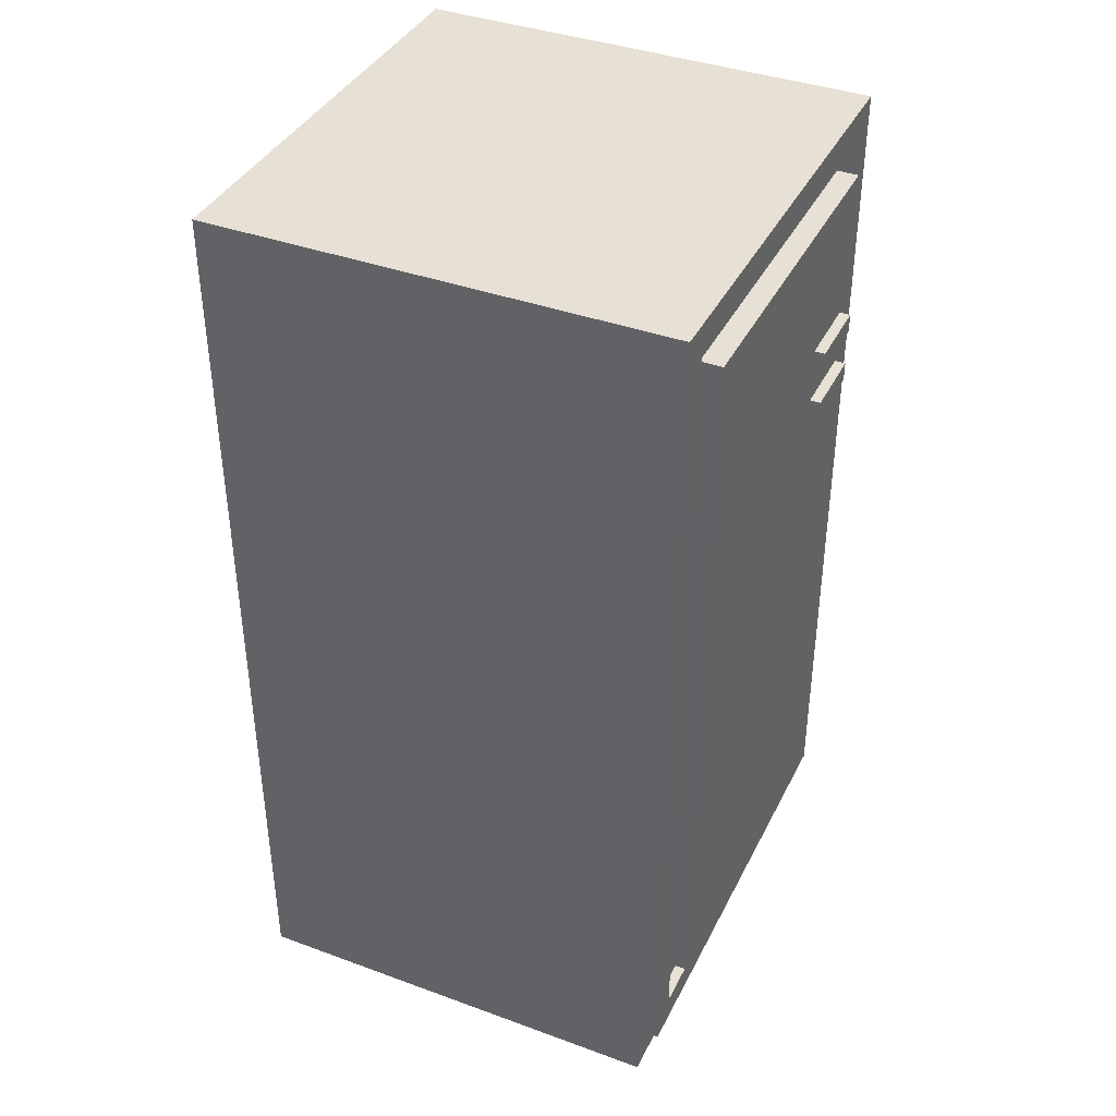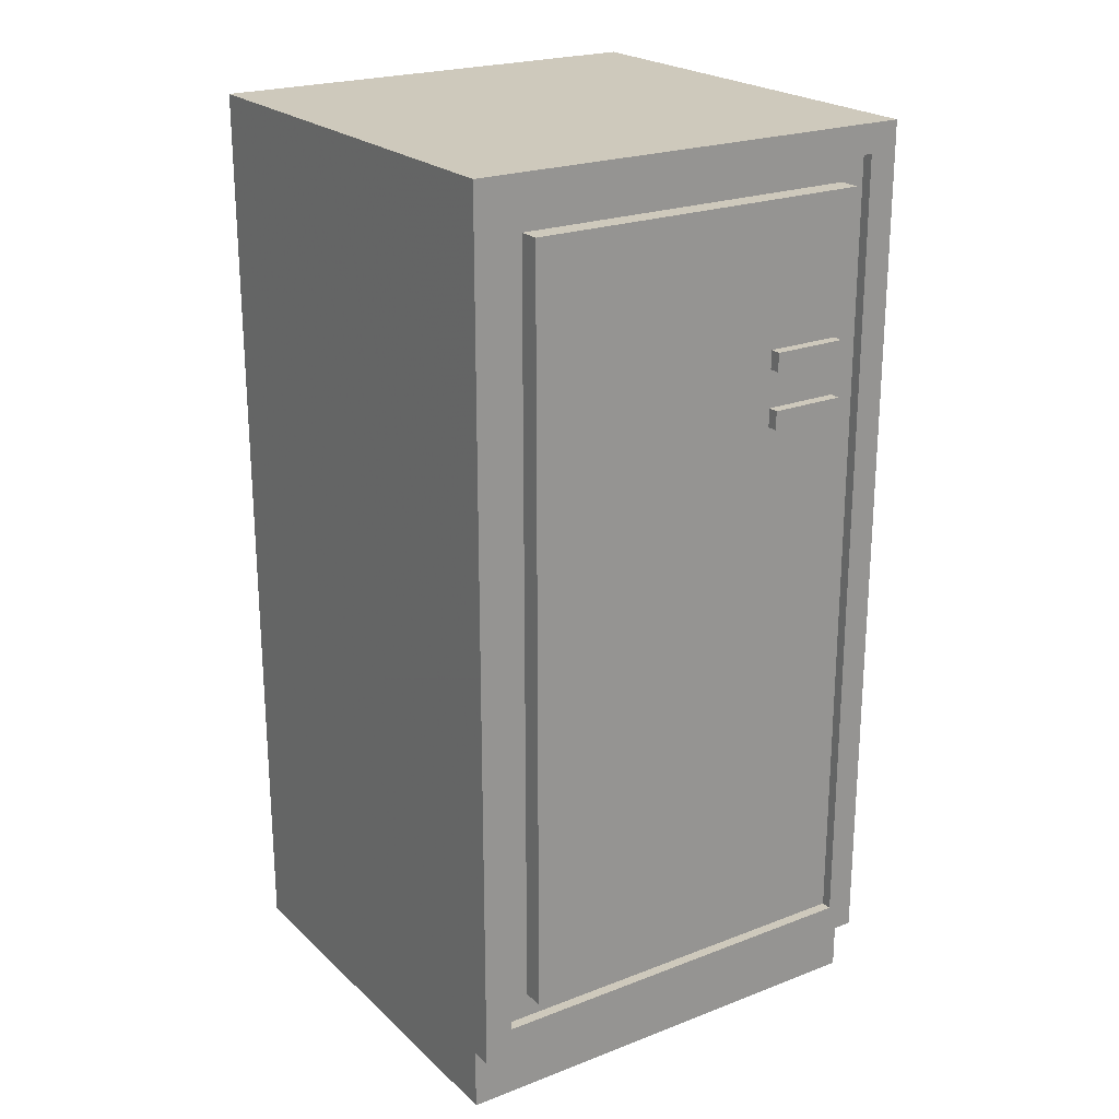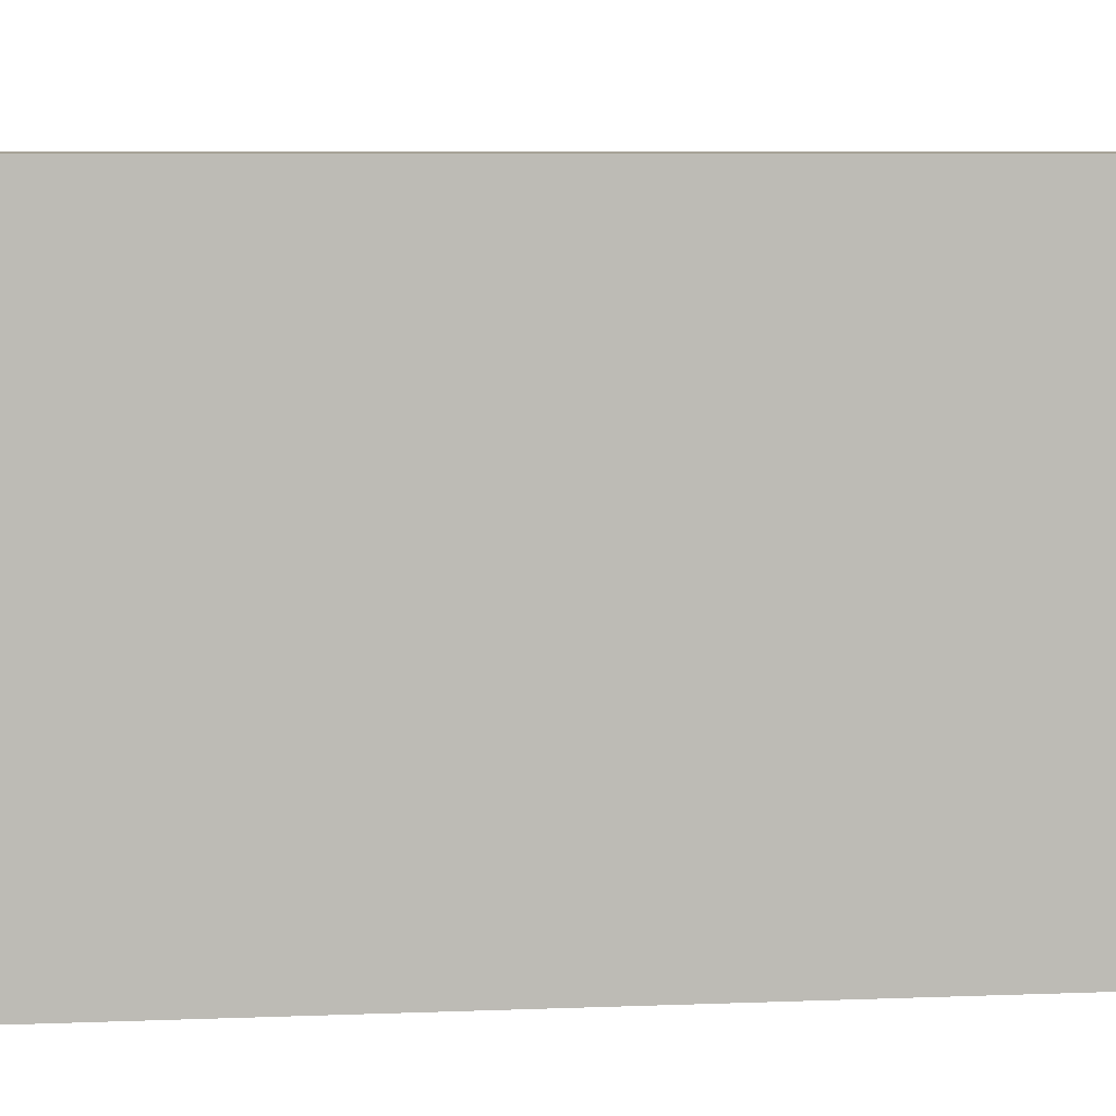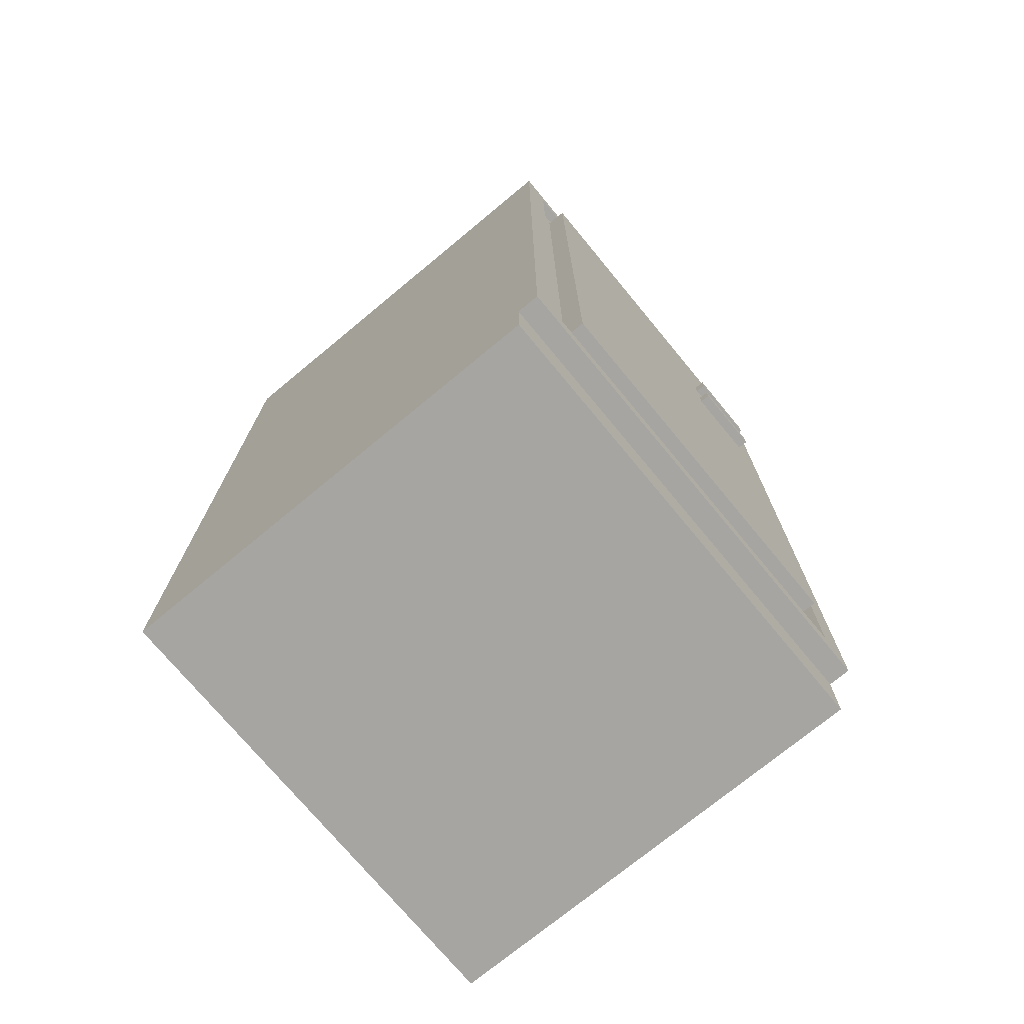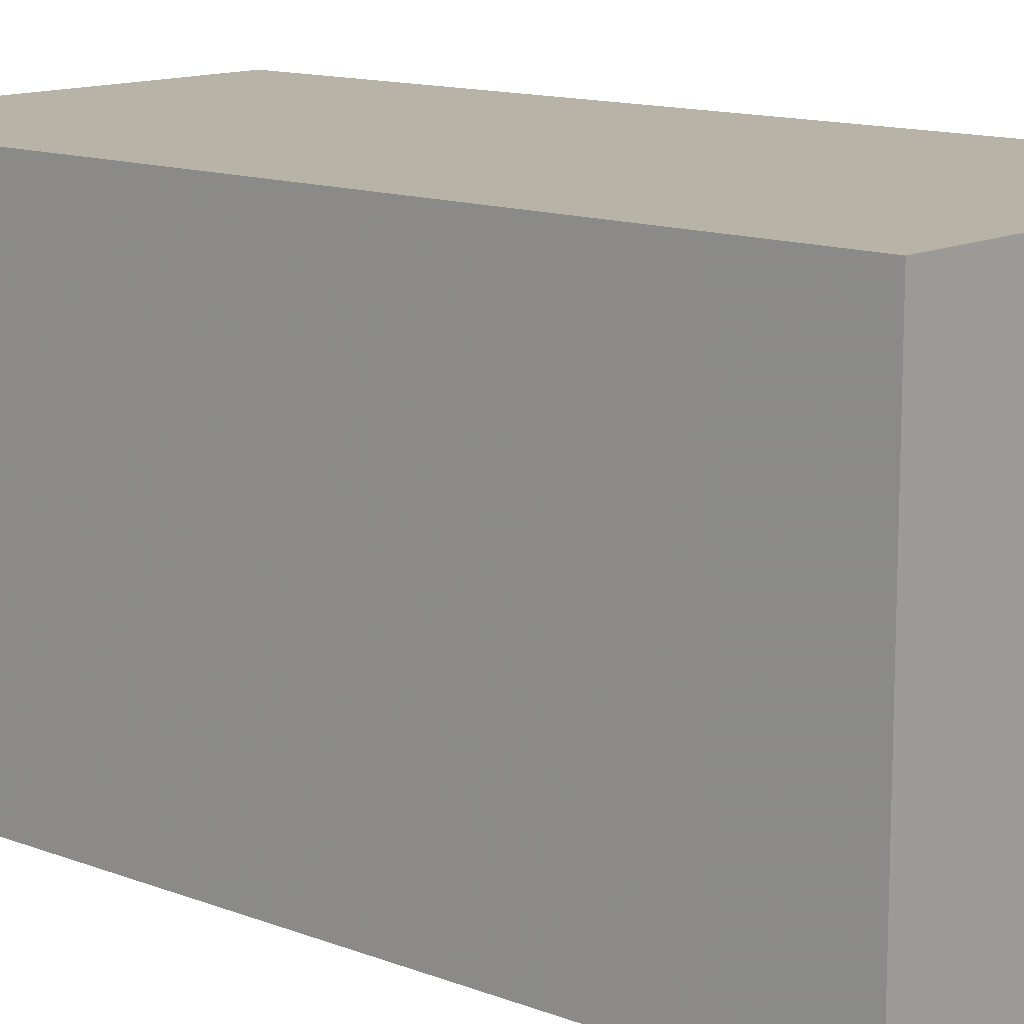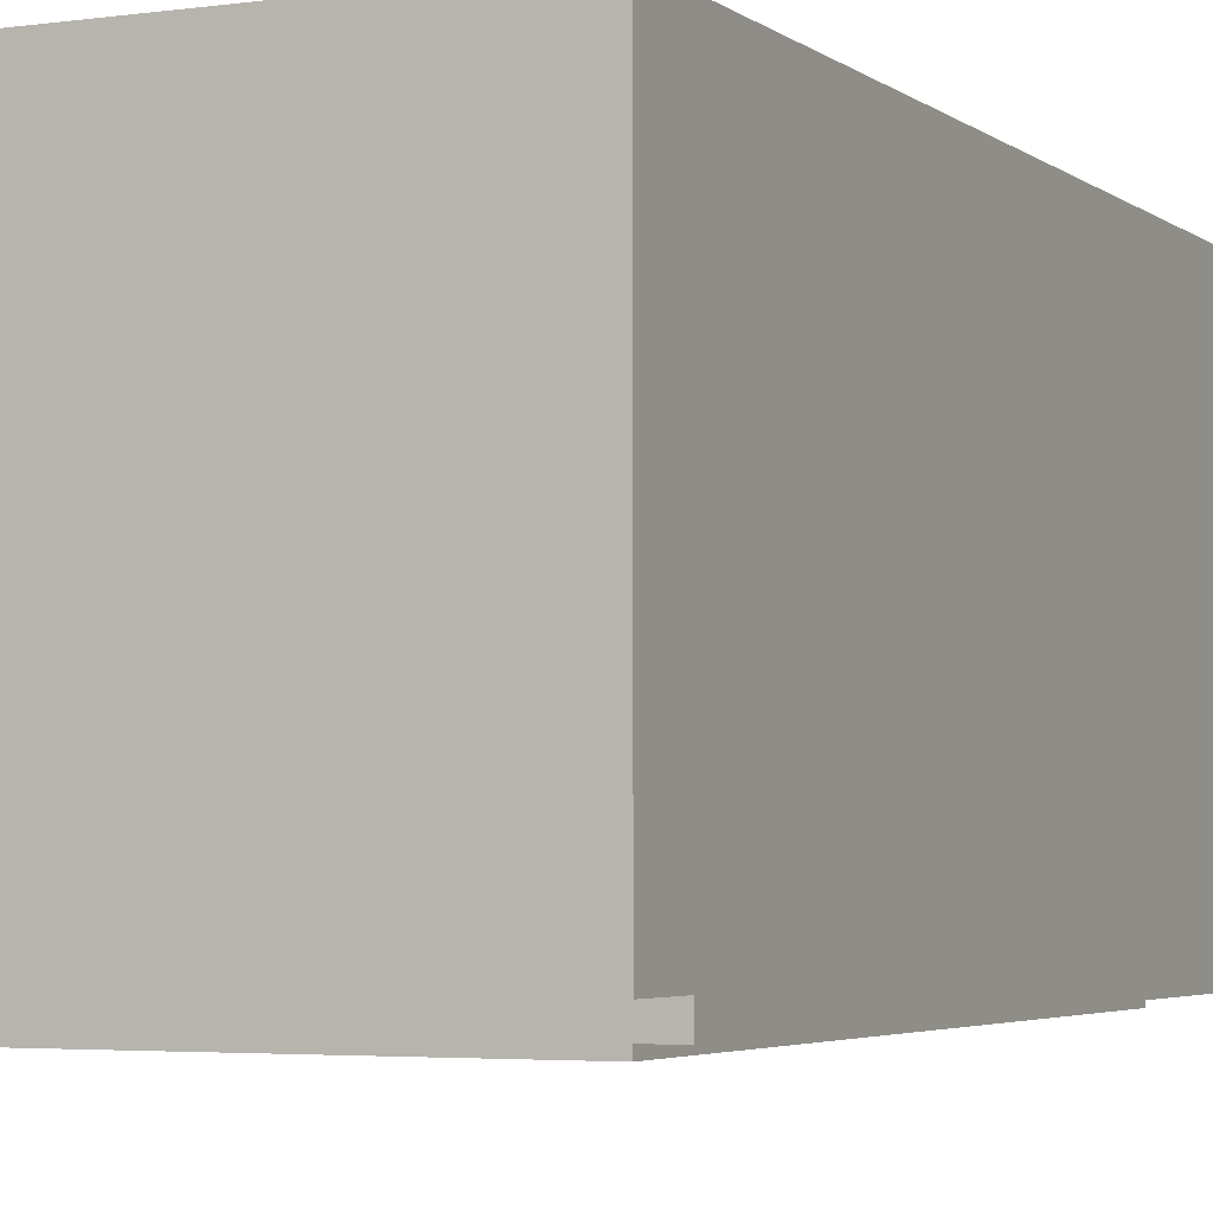
<metadata>
{"format":"obj","ext":"obj","renderer":"f3d","projection":"perspective","resolution":1024,"background":"white","views":[{"elev":39.2,"azim":114.5,"up":"+Y"},{"elev":22.5,"azim":146.5,"up":"+Y"},{"elev":6.4,"azim":82.7,"up":"+Z"},{"elev":-73.7,"azim":129.6,"up":"+Y"},{"elev":12.9,"azim":131.5,"up":"+Z"},{"elev":-3.7,"azim":25.1,"up":"+Z"}]}
</metadata>
<code>
v 0.7475 0 0.759
v 0.7475 0 0.2871
v 0.2525 0 0.759
v 0.2525 0 0.2871
v 0.7166 0.09794 0.264
v 0.7166 0.09794 0.2755
v 0.2834 0.09794 0.264
v 0.2834 0.09794 0.2755
v 0.7475 0.06704 0.2871
v 0.7475 0.06704 0.264
v 0.2525 0.06704 0.2871
v 0.2525 0.06704 0.264
v 0.2525 1 0.759
v 0.2525 1 0.264
v 0.7475 1 0.264
v 0.7475 1 0.759
v 0.7166 0.9691 0.264
v 0.7166 0.9691 0.2755
v 0.2834 0.9691 0.264
v 0.2834 0.9691 0.2755
v 0.6895 0.7633 0.3101
v 0.6895 0.7633 0.5403
v 0.3105 0.7633 0.3101
v 0.3105 0.7633 0.5403
v 0.7166 0.09796 0.577
v 0.2834 0.09796 0.577
v 0.7166 0.9691 0.577
v 0.2834 0.9691 0.577
v 0.3105 0.7361 0.3101
v 0.3105 0.7361 0.5403
v 0.3105 0.9419 0.5403
v 0.3105 0.9419 0.2755
v 0.3105 0.1251 0.2755
v 0.3105 0.1251 0.5403
v 0.6895 0.9419 0.5403
v 0.6895 0.9419 0.2755
v 0.6895 0.7361 0.3101
v 0.6895 0.1251 0.2755
v 0.6895 0.1251 0.5403
v 0.6895 0.7361 0.5403
v 0.3105 0.7497 0.3101
v 0.6483 0.7912 0.3101
v 0.6895 0.7497 0.3101
v 0.6895 0.9419 0.3101
v 0.6483 0.9004 0.3101
v 0.3517 0.9004 0.3101
v 0.3517 0.7912 0.3101
v 0.3105 0.9419 0.3101
v 0.6349 0.7961 0.3331
v 0.3651 0.7961 0.3331
v 0.6349 0.8955 0.3331
v 0.3651 0.8955 0.3331
v 0.6895 0.9419 0.2525
v 0.3105 0.9419 0.2525
v 0.6895 0.7497 0.2525
v 0.3105 0.7497 0.2525
v 0.3306 0.77 0.2525
v 0.3306 0.7902 0.2525
v 0.4112 0.7902 0.2525
v 0.4112 0.77 0.2525
v 0.4112 0.7902 0.241
v 0.3306 0.7902 0.241
v 0.3306 0.77 0.241
v 0.4112 0.77 0.241
v 0.6895 0.1251 0.2525
v 0.3306 0.7092 0.2525
v 0.3105 0.1251 0.2525
v 0.3306 0.7294 0.2525
v 0.4112 0.7294 0.2525
v 0.4112 0.7092 0.2525
v 0.6895 0.1251 0.3101
v 0.3105 0.1251 0.3101
v 0.6483 0.1666 0.3101
v 0.6483 0.2401 0.3101
v 0.6483 0.2903 0.3101
v 0.6483 0.4123 0.3101
v 0.6483 0.4625 0.3101
v 0.6483 0.5845 0.3101
v 0.6483 0.6347 0.3101
v 0.6483 0.7082 0.3101
v 0.3517 0.7082 0.3101
v 0.3517 0.1666 0.3101
v 0.3517 0.2401 0.3101
v 0.3517 0.2903 0.3101
v 0.3517 0.4123 0.3101
v 0.3517 0.4625 0.3101
v 0.3517 0.5845 0.3101
v 0.3517 0.6347 0.3101
v 0.6483 0.1666 0.2871
v 0.3517 0.1666 0.2871
v 0.3517 0.2401 0.2871
v 0.3517 0.4123 0.2871
v 0.3517 0.5845 0.2871
v 0.3517 0.7082 0.2871
v 0.6483 0.7082 0.2871
v 0.6483 0.2401 0.2871
v 0.6483 0.4123 0.2871
v 0.6483 0.5845 0.2871
v 0.4112 0.7294 0.241
v 0.3306 0.7294 0.241
v 0.3306 0.7092 0.241
v 0.4112 0.7092 0.241
v 0.6483 0.2401 0.3561
v 0.3517 0.2401 0.3561
v 0.6483 0.2903 0.3561
v 0.3517 0.2903 0.3561
v 0.6483 0.6347 0.3561
v 0.6483 0.5845 0.3561
v 0.3517 0.5845 0.3561
v 0.3517 0.6347 0.3561
v 0.3517 0.4123 0.3561
v 0.3517 0.4625 0.3561
v 0.6483 0.4123 0.3561
v 0.6483 0.4625 0.3561
g kitchenFridgeBuiltIn
f 2 1 3
f 3 4 2
f 6 5 7
f 7 8 6
f 10 9 11
f 11 12 10
f 2 4 11
f 11 9 2
f 11 4 3
f 11 3 13
f 11 13 14
f 14 12 11
f 10 15 16
f 16 9 10
f 16 2 9
f 16 1 2
f 3 1 16
f 16 13 3
f 17 5 6
f 6 18 17
f 7 10 12
f 12 14 7
f 14 19 7
f 14 17 19
f 10 7 5
f 5 15 10
f 5 17 15
f 17 14 15
f 16 15 14
f 14 13 16
f 7 19 20
f 20 8 7
f 17 18 20
f 20 19 17
f 22 21 23
f 23 24 22
f 26 25 27
f 27 28 26
f 6 18 27
f 27 25 6
f 29 23 24
f 24 30 29
f 31 24 23
f 32 31 23
f 23 33 32
f 33 23 29
f 29 34 33
f 29 30 34
f 22 24 31
f 31 35 22
f 21 35 36
f 36 37 21
f 21 22 35
f 37 36 38
f 38 39 37
f 39 40 37
f 21 37 40
f 40 22 21
f 37 29 23
f 23 21 37
f 6 25 26
f 26 8 6
f 39 34 30
f 30 40 39
f 39 38 33
f 33 34 39
f 37 40 30
f 30 29 37
f 20 8 26
f 26 28 20
f 36 35 31
f 31 32 36
f 27 18 20
f 20 28 27
f 30 40 22
f 22 24 30
f 33 6 8
f 8 20 33
f 20 32 33
f 20 36 32
f 6 33 38
f 38 18 6
f 38 36 18
f 36 20 18
g kitchenFridgeBuiltIn
f 2 1 3
f 3 4 2
f 6 5 7
f 7 8 6
f 10 9 11
f 11 12 10
f 2 4 11
f 11 9 2
f 11 4 3
f 11 3 13
f 11 13 14
f 14 12 11
f 10 15 16
f 16 9 10
f 16 2 9
f 16 1 2
f 3 1 16
f 16 13 3
f 17 5 6
f 6 18 17
f 7 10 12
f 12 14 7
f 14 19 7
f 14 17 19
f 10 7 5
f 5 15 10
f 5 17 15
f 17 14 15
f 16 15 14
f 14 13 16
f 7 19 20
f 20 8 7
f 17 18 20
f 20 19 17
f 22 21 23
f 23 24 22
f 26 25 27
f 27 28 26
f 6 18 27
f 27 25 6
f 29 23 24
f 24 30 29
f 31 24 23
f 32 31 23
f 23 33 32
f 33 23 29
f 29 34 33
f 29 30 34
f 22 24 31
f 31 35 22
f 21 35 36
f 36 37 21
f 21 22 35
f 37 36 38
f 38 39 37
f 39 40 37
f 21 37 40
f 40 22 21
f 37 29 23
f 23 21 37
f 6 25 26
f 26 8 6
f 39 34 30
f 30 40 39
f 39 38 33
f 33 34 39
f 37 40 30
f 30 29 37
f 20 8 26
f 26 28 20
f 36 35 31
f 31 32 36
f 27 18 20
f 20 28 27
f 30 40 22
f 22 24 30
f 33 6 8
f 8 20 33
f 20 32 33
f 20 36 32
f 6 33 38
f 38 18 6
f 38 36 18
f 36 20 18
g doorFreezer
f 42 41 43
f 43 44 42
f 44 45 42
f 44 46 45
f 41 42 47
f 47 48 41
f 47 46 48
f 46 44 48
f 50 49 51
f 51 52 50
f 47 42 49
f 49 50 47
f 42 45 51
f 51 49 42
f 51 45 46
f 46 52 51
f 46 47 50
f 50 52 46
f 44 53 54
f 54 48 44
f 55 43 41
f 41 56 55
f 57 55 56
f 56 54 57
f 54 58 57
f 54 59 58
f 55 57 60
f 60 53 55
f 60 59 53
f 59 54 53
f 54 56 41
f 41 48 54
f 55 53 44
f 44 43 55
f 58 59 61
f 61 62 58
f 62 63 57
f 57 58 62
f 64 61 59
f 59 60 64
f 64 60 57
f 57 63 64
f 64 63 62
f 62 61 64
g doorFridge
f 66 65 67
f 67 56 66
f 56 68 66
f 56 69 68
f 65 66 70
f 70 55 65
f 70 69 55
f 69 56 55
f 43 55 56
f 56 41 43
f 65 71 72
f 72 67 65
f 65 55 43
f 43 71 65
f 56 67 72
f 72 41 56
f 73 72 71
f 71 43 73
f 43 74 73
f 43 75 74
f 43 76 75
f 43 77 76
f 43 78 77
f 43 79 78
f 43 80 79
f 43 81 80
f 72 73 82
f 82 41 72
f 81 43 41
f 82 83 41
f 83 84 41
f 84 85 41
f 85 86 41
f 86 87 41
f 87 88 41
f 88 81 41
f 73 89 90
f 90 82 73
f 90 91 83
f 83 82 90
f 85 83 91
f 91 92 85
f 85 84 83
f 87 85 92
f 92 93 87
f 87 86 85
f 81 87 93
f 93 94 81
f 81 88 87
f 95 80 81
f 81 94 95
f 90 89 96
f 96 91 90
f 91 96 97
f 97 92 91
f 92 97 98
f 98 93 92
f 93 98 95
f 95 94 93
f 96 89 73
f 73 74 96
f 97 96 74
f 74 76 97
f 98 97 76
f 76 78 98
f 76 77 78
f 74 75 76
f 95 98 78
f 78 80 95
f 78 79 80
f 68 69 99
f 99 100 68
f 102 101 100
f 100 99 102
f 102 70 66
f 66 101 102
f 100 101 66
f 66 68 100
f 102 99 69
f 69 70 102
f 104 103 105
f 105 106 104
f 104 105 103
f 105 104 106
f 74 103 104
f 104 96 74
f 104 91 96
f 104 83 91
f 74 104 103
f 104 74 96
f 104 96 91
f 104 91 83
f 74 75 105
f 105 103 74
f 74 105 75
f 105 74 103
f 84 83 104
f 104 106 84
f 84 104 83
f 104 84 106
f 78 79 107
f 107 108 78
f 78 107 79
f 107 78 108
f 88 87 109
f 109 110 88
f 88 109 87
f 109 88 110
f 109 108 107
f 107 110 109
f 109 107 108
f 107 109 110
f 86 85 111
f 111 112 86
f 86 111 85
f 111 86 112
f 111 113 114
f 114 112 111
f 111 114 113
f 114 111 112
f 76 113 111
f 111 97 76
f 111 92 97
f 111 85 92
f 76 111 113
f 111 76 97
f 111 97 92
f 111 92 85
f 76 77 114
f 114 113 76
f 76 114 77
f 114 76 113
f 78 108 109
f 109 98 78
f 109 93 98
f 109 87 93
f 78 109 108
f 109 78 98
f 109 98 93
f 109 93 87

</code>
